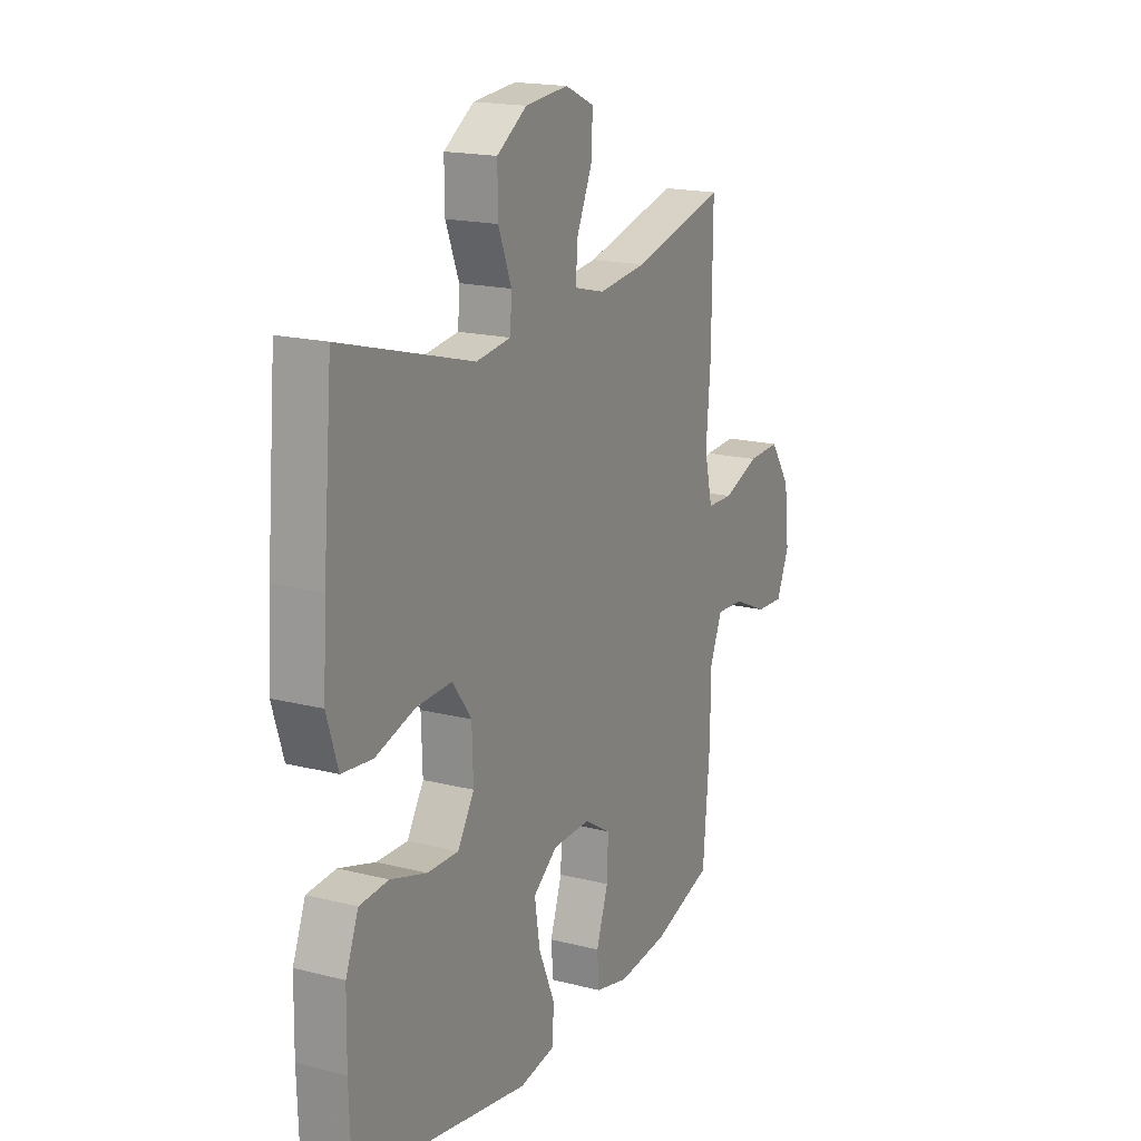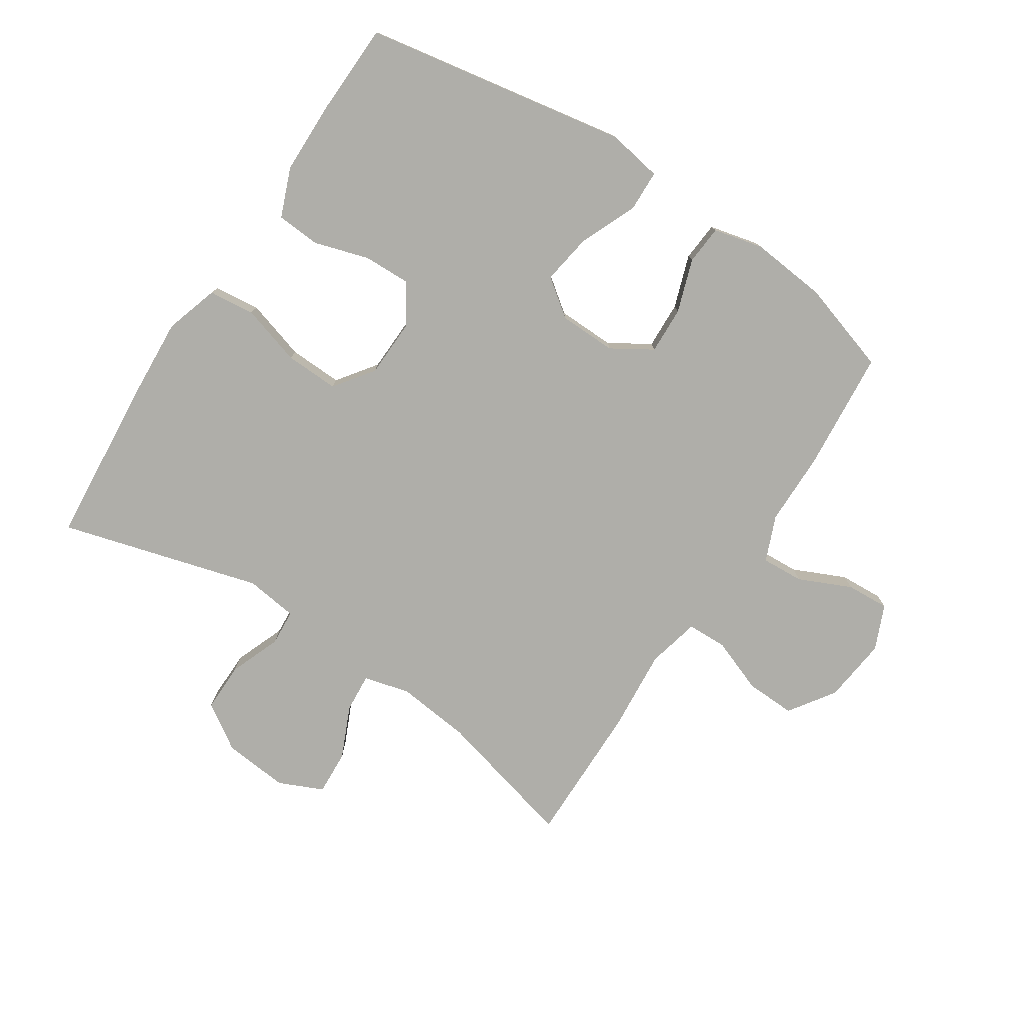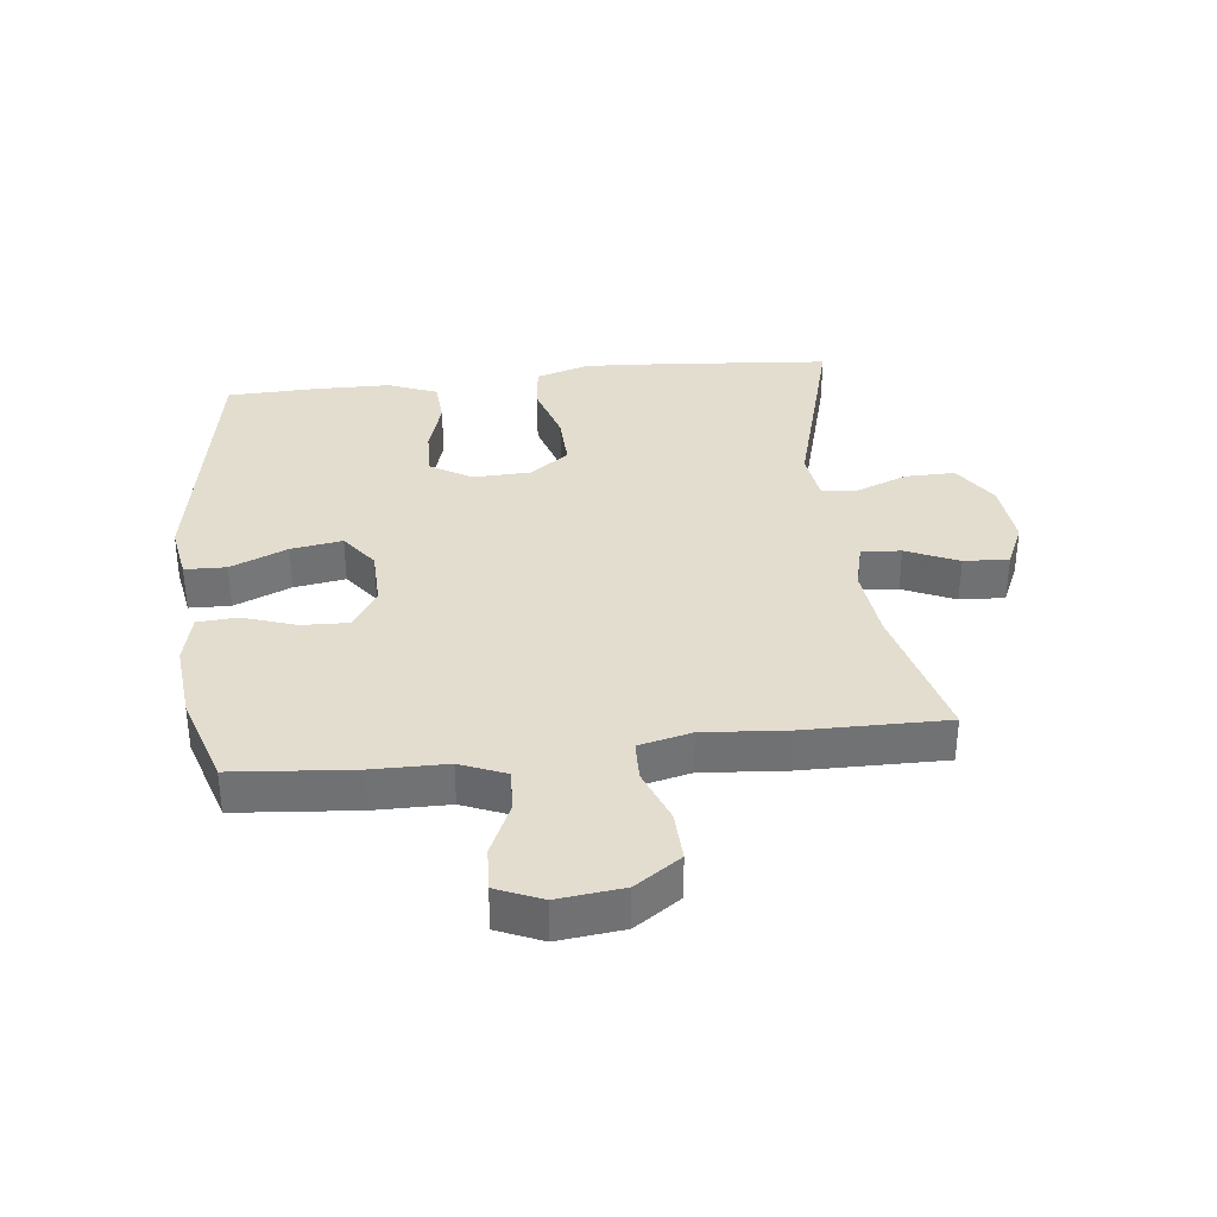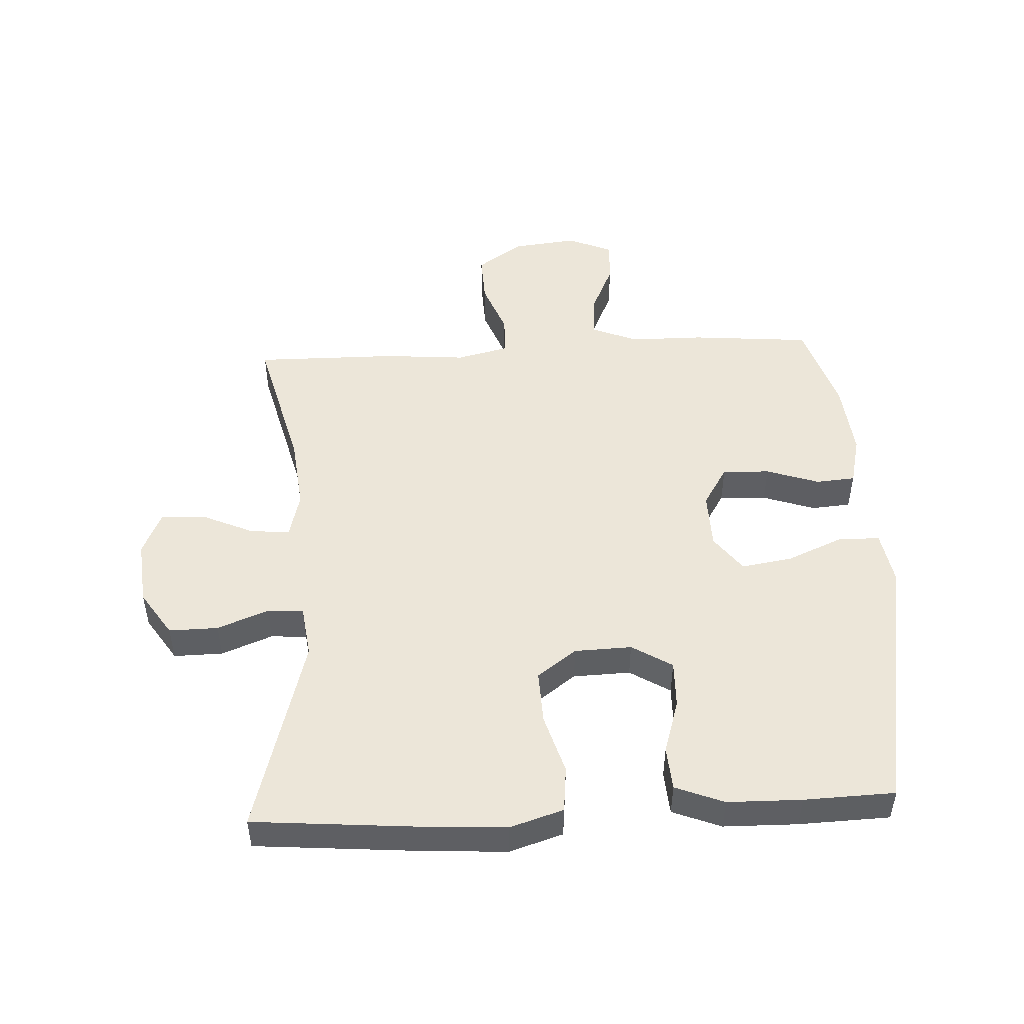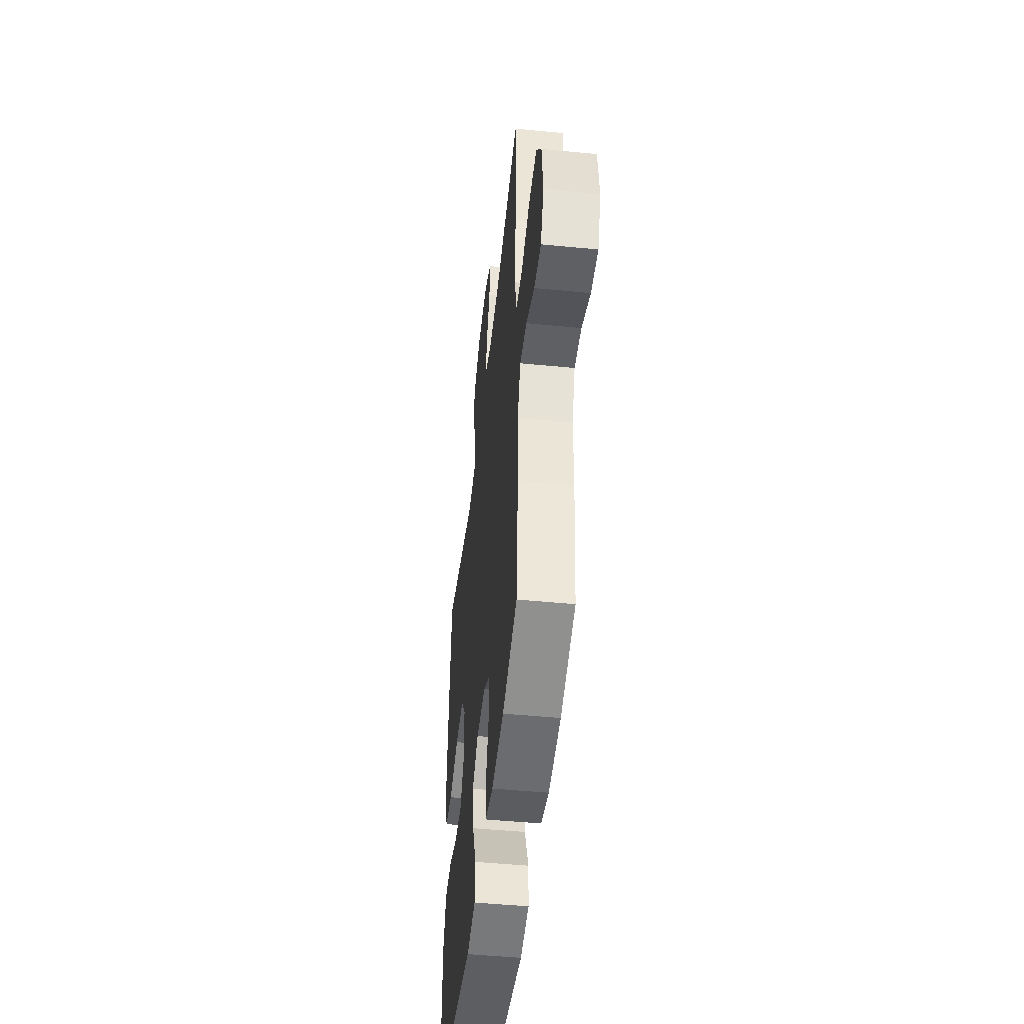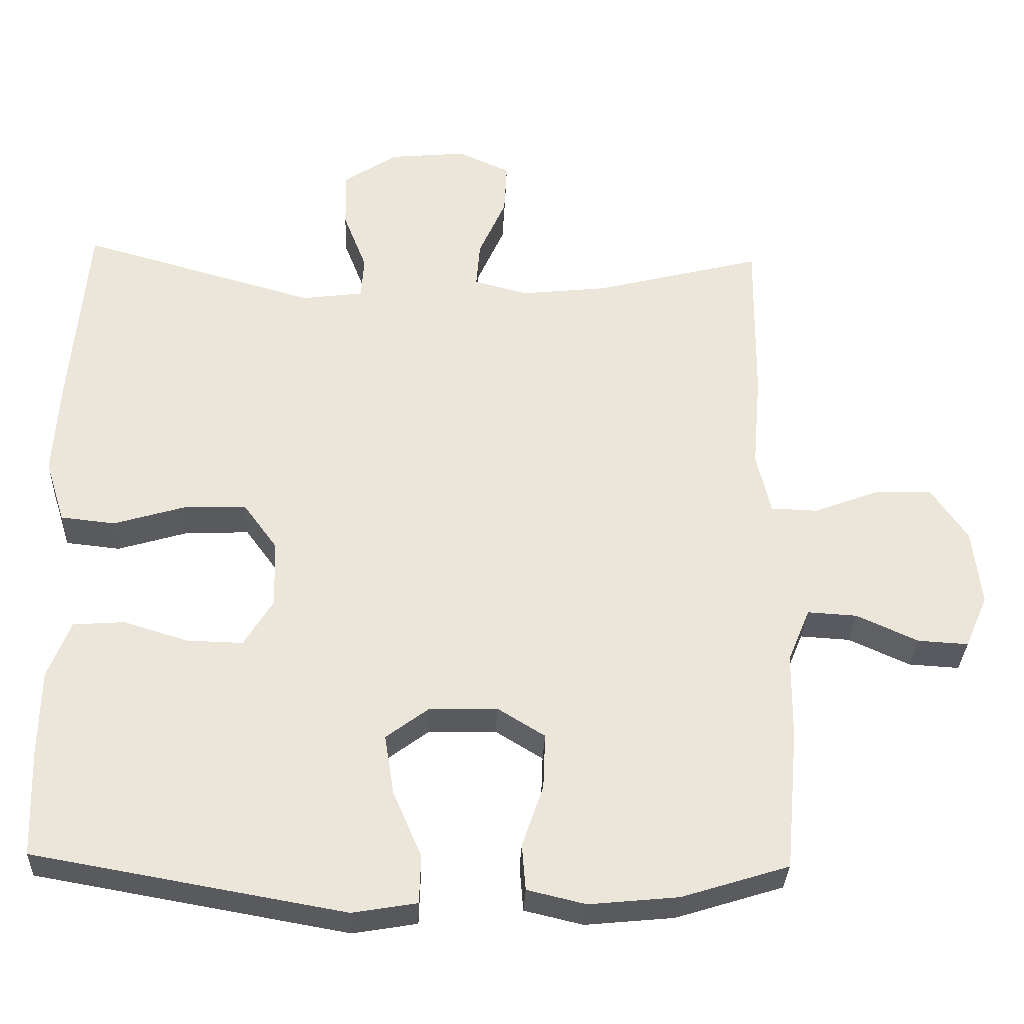
<metadata>
{"format":"obj","ext":"obj","renderer":"f3d","projection":"perspective","resolution":1024,"background":"white","views":[{"elev":17.8,"azim":116.5,"up":"+Z"},{"elev":-77.5,"azim":146.8,"up":"+Y"},{"elev":35.0,"azim":-96.5,"up":"+Y"},{"elev":49.1,"azim":87.0,"up":"+Y"},{"elev":-48.0,"azim":-96.3,"up":"+Z"},{"elev":-31.7,"azim":177.7,"up":"+Z"}]}
</metadata>
<code>
v -0.5 0.07 -0.5
v -0.517 0.07 -0.307
v -0.518 0.07 -0.188
v -0.548 0.07 -0.115
v -0.616 0.07 -0.119
v -0.7 0.07 -0.157
v -0.769 0.07 -0.161
v -0.8 0.07 -0.089
v -0.788 0.07 0.016
v -0.738 0.07 0.089
v -0.658 0.07 0.086
v -0.571 0.07 0.053
v -0.507 0.07 0.055
v -0.487 0.07 0.139
v -0.498 0.07 0.271
v -0.5 0.07 0.5
v -0.272 0.07 0.442
v -0.153 0.07 0.429
v -0.079 0.07 0.448
v -0.084 0.07 0.511
v -0.121 0.07 0.594
v -0.125 0.07 0.666
v -0.054 0.07 0.698
v 0.051 0.07 0.688
v 0.124 0.07 0.64
v 0.123 0.07 0.561
v 0.091 0.07 0.479
v 0.095 0.07 0.421
v 0.179 0.07 0.41
v 0.5 0.07 0.5
v 0.523 0.07 0.231
v 0.531 0.07 0.101
v 0.504 0.07 0.015
v 0.43 0.07 0.007
v 0.333 0.07 0.036
v 0.247 0.07 0.039
v 0.201 0.07 -0.024
v 0.198 0.07 -0.116
v 0.238 0.07 -0.181
v 0.314 0.07 -0.179
v 0.402 0.07 -0.152
v 0.472 0.07 -0.157
v 0.503 0.07 -0.235
v 0.505 0.07 -0.354
v 0.5 0.07 -0.5
v 0.076 0.07 -0.575
v -0.012 0.07 -0.56
v -0.014 0.07 -0.494
v 0.025 0.07 -0.403
v 0.038 0.07 -0.321
v -0.021 0.07 -0.277
v -0.113 0.07 -0.275
v -0.178 0.07 -0.315
v -0.175 0.07 -0.391
v -0.146 0.07 -0.476
v -0.151 0.07 -0.539
v -0.231 0.07 -0.558
v -0.353 0.07 -0.546
v -0.5 0 -0.5
v -0.517 0 -0.307
v -0.518 0 -0.188
v -0.548 0 -0.115
v -0.616 0 -0.119
v -0.7 0 -0.157
v -0.769 0 -0.161
v -0.8 0 -0.089
v -0.788 0 0.016
v -0.738 0 0.089
v -0.658 0 0.086
v -0.571 0 0.053
v -0.507 0 0.055
v -0.487 0 0.139
v -0.498 0 0.271
v -0.5 0 0.5
v -0.272 0 0.442
v -0.153 0 0.429
v -0.079 0 0.448
v -0.084 0 0.511
v -0.121 0 0.594
v -0.125 0 0.666
v -0.054 0 0.698
v 0.051 0 0.688
v 0.124 0 0.64
v 0.123 0 0.561
v 0.091 0 0.479
v 0.095 0 0.421
v 0.179 0 0.41
v 0.5 0 0.5
v 0.523 0 0.231
v 0.531 0 0.101
v 0.504 0 0.015
v 0.43 0 0.007
v 0.333 0 0.036
v 0.247 0 0.039
v 0.201 0 -0.024
v 0.198 0 -0.116
v 0.238 0 -0.181
v 0.314 0 -0.179
v 0.402 0 -0.152
v 0.472 0 -0.157
v 0.503 0 -0.235
v 0.505 0 -0.354
v 0.5 0 -0.5
v 0.076 0 -0.575
v -0.012 0 -0.56
v -0.014 0 -0.494
v 0.025 0 -0.403
v 0.038 0 -0.321
v -0.021 0 -0.277
v -0.113 0 -0.275
v -0.178 0 -0.315
v -0.175 0 -0.391
v -0.146 0 -0.476
v -0.151 0 -0.539
v -0.231 0 -0.558
v -0.353 0 -0.546
f 1 2 3
f 58 1 3
f 57 58 3
f 56 57 3
f 55 56 3
f 54 55 3
f 53 54 3 4
f 52 53 4
f 51 52 4
f 47 48 49
f 46 47 49
f 45 46 49
f 44 45 49
f 43 44 49
f 42 43 49
f 41 42 49
f 40 41 49
f 39 40 49 50
f 38 39 50 51
f 33 34 35
f 32 33 35
f 31 32 35
f 30 31 35
f 29 30 35
f 28 29 35 36
f 25 26 27
f 24 25 27
f 23 24 27
f 22 23 27
f 21 22 27
f 20 21 27
f 19 20 27 28
f 28 36 37
f 19 28 37
f 18 19 37
f 14 15 16 17
f 37 38 51
f 18 37 51
f 17 18 51
f 14 17 51
f 13 14 51
f 10 11 12
f 9 10 12
f 8 9 12
f 7 8 12
f 6 7 12
f 5 6 12
f 13 51 4
f 4 5 12 13
f 61 60 59
f 61 59 116
f 61 116 115
f 61 115 114
f 61 114 113
f 61 113 112
f 62 61 112 111
f 62 111 110
f 62 110 109
f 107 106 105
f 107 105 104
f 107 104 103
f 107 103 102
f 107 102 101
f 107 101 100
f 107 100 99
f 107 99 98
f 108 107 98 97
f 109 108 97 96
f 93 92 91
f 93 91 90
f 93 90 89
f 93 89 88
f 93 88 87
f 94 93 87 86
f 85 84 83
f 85 83 82
f 85 82 81
f 85 81 80
f 85 80 79
f 85 79 78
f 86 85 78 77
f 95 94 86
f 95 86 77
f 95 77 76
f 75 74 73 72
f 109 96 95
f 109 95 76
f 109 76 75
f 109 75 72
f 109 72 71
f 70 69 68
f 70 68 67
f 70 67 66
f 70 66 65
f 70 65 64
f 70 64 63
f 62 109 71
f 71 70 63 62
f 1 59 60 2
f 2 60 61 3
f 3 61 62 4
f 4 62 63 5
f 5 63 64 6
f 6 64 65 7
f 7 65 66 8
f 8 66 67 9
f 9 67 68 10
f 10 68 69 11
f 11 69 70 12
f 12 70 71 13
f 13 71 72 14
f 14 72 73 15
f 15 73 74 16
f 16 74 75 17
f 17 75 76 18
f 18 76 77 19
f 19 77 78 20
f 20 78 79 21
f 21 79 80 22
f 22 80 81 23
f 23 81 82 24
f 24 82 83 25
f 25 83 84 26
f 26 84 85 27
f 27 85 86 28
f 28 86 87 29
f 29 87 88 30
f 30 88 89 31
f 31 89 90 32
f 32 90 91 33
f 33 91 92 34
f 34 92 93 35
f 35 93 94 36
f 36 94 95 37
f 37 95 96 38
f 38 96 97 39
f 39 97 98 40
f 40 98 99 41
f 41 99 100 42
f 42 100 101 43
f 43 101 102 44
f 44 102 103 45
f 45 103 104 46
f 46 104 105 47
f 47 105 106 48
f 48 106 107 49
f 49 107 108 50
f 50 108 109 51
f 51 109 110 52
f 52 110 111 53
f 53 111 112 54
f 54 112 113 55
f 55 113 114 56
f 56 114 115 57
f 57 115 116 58
f 58 116 59 1

</code>
